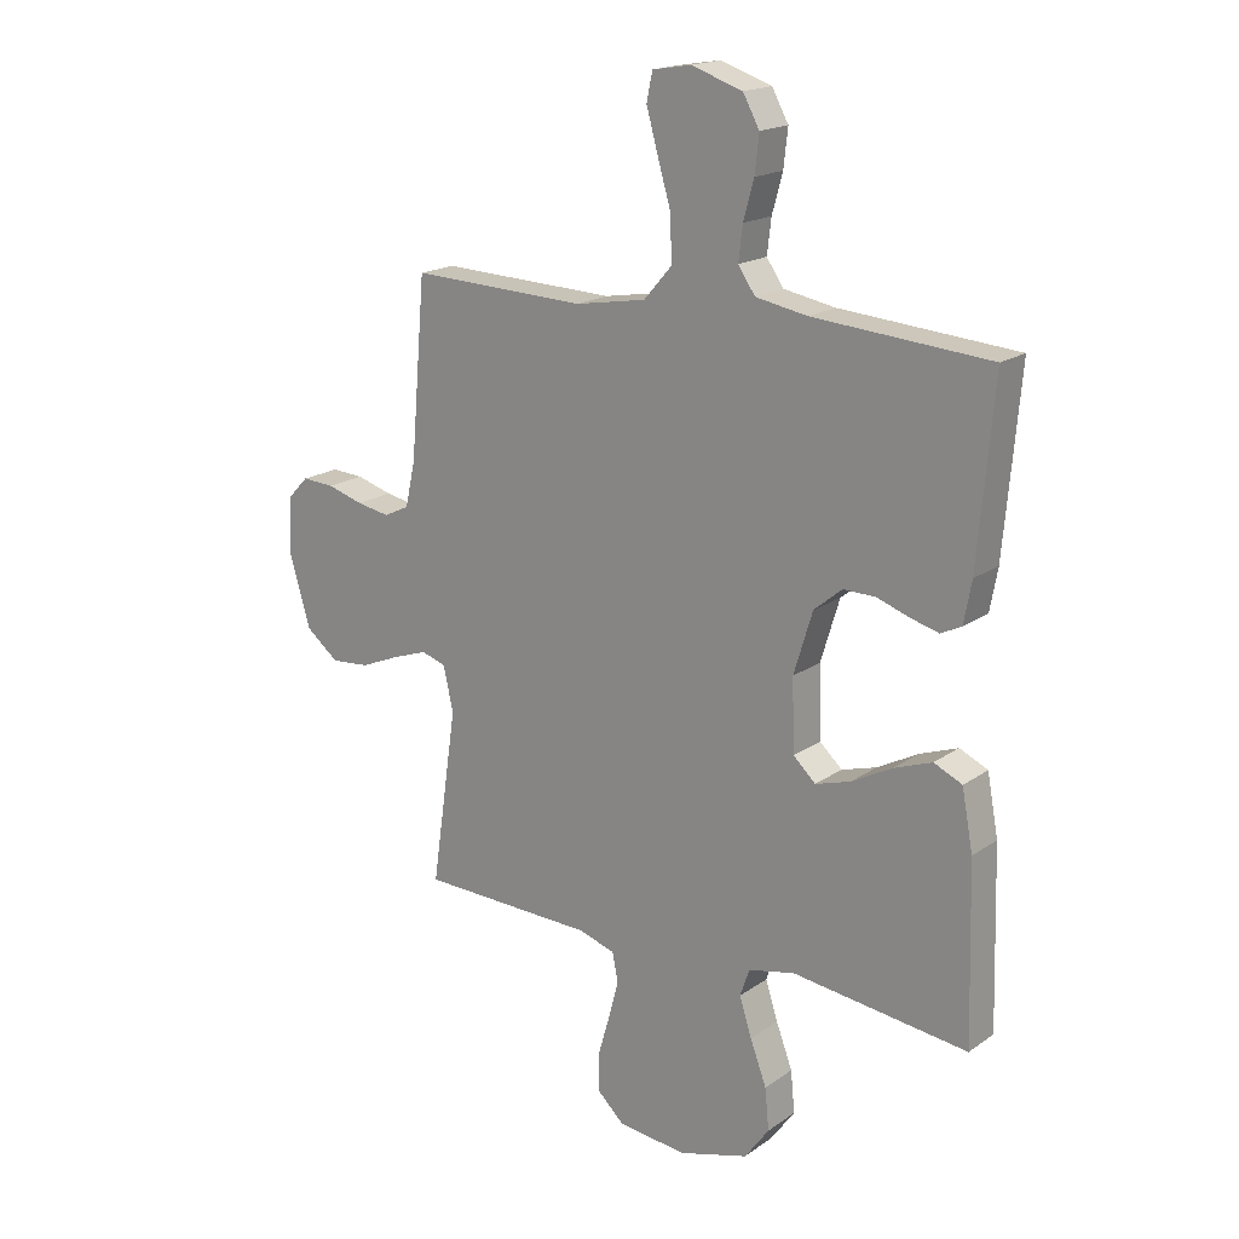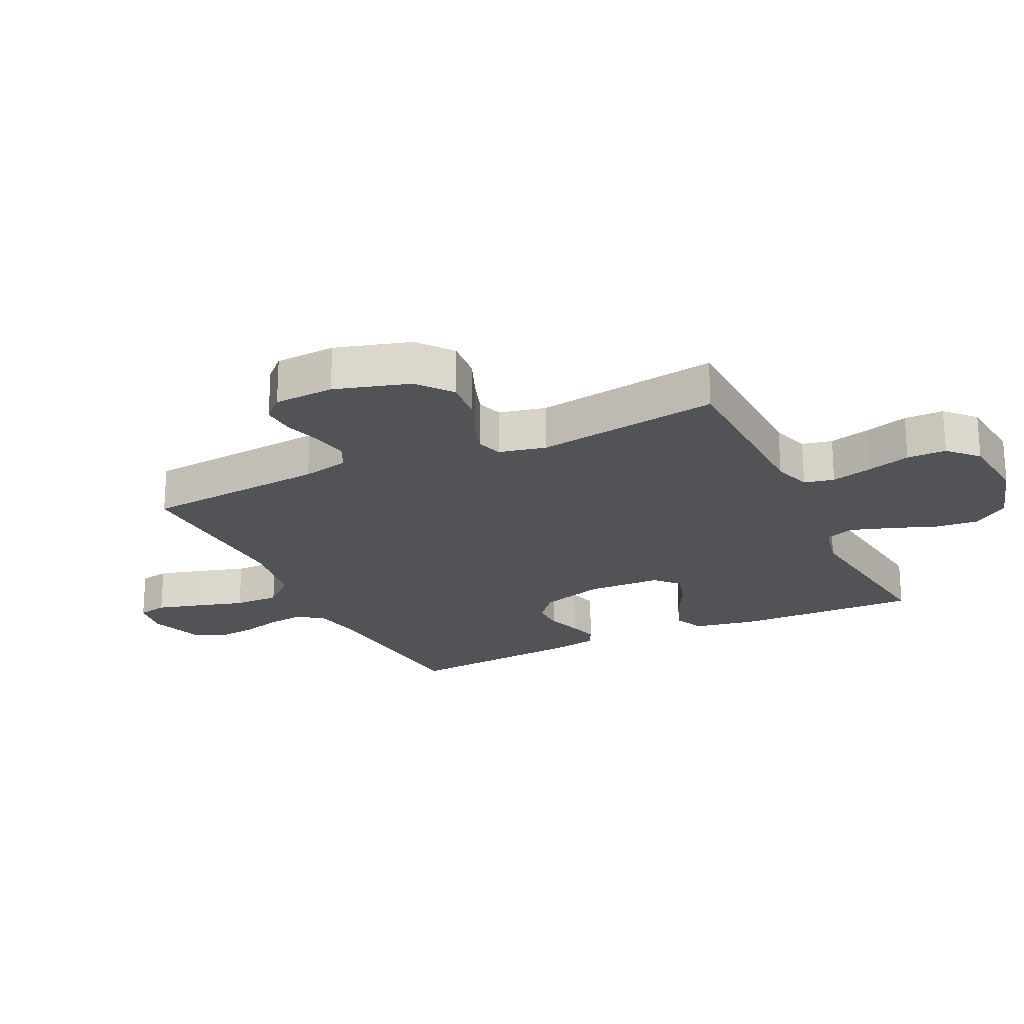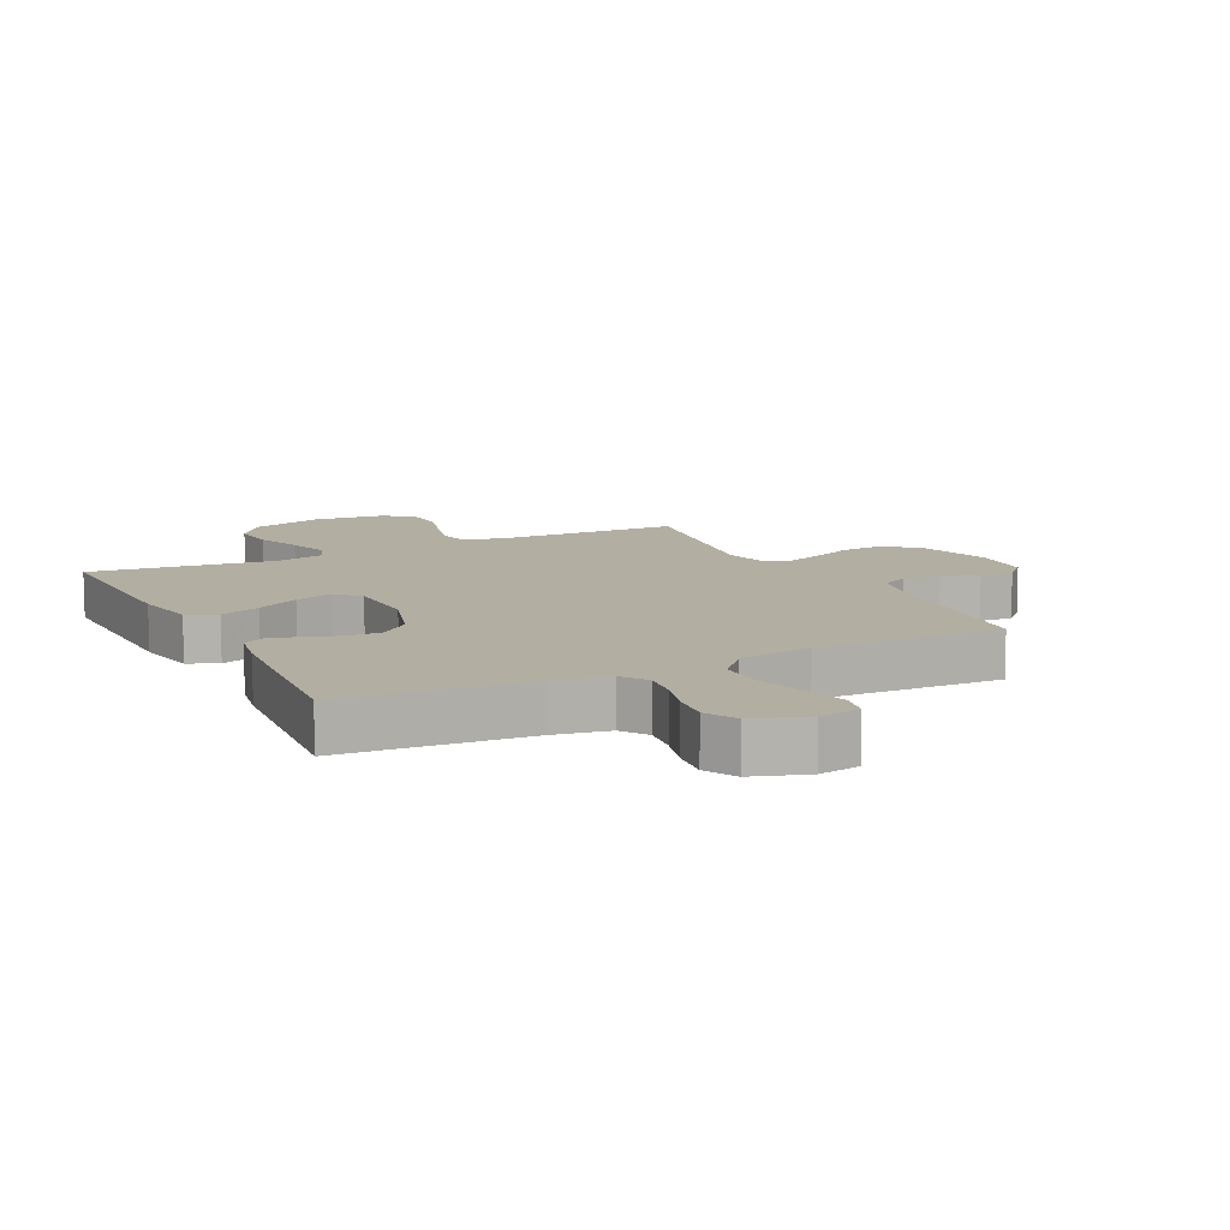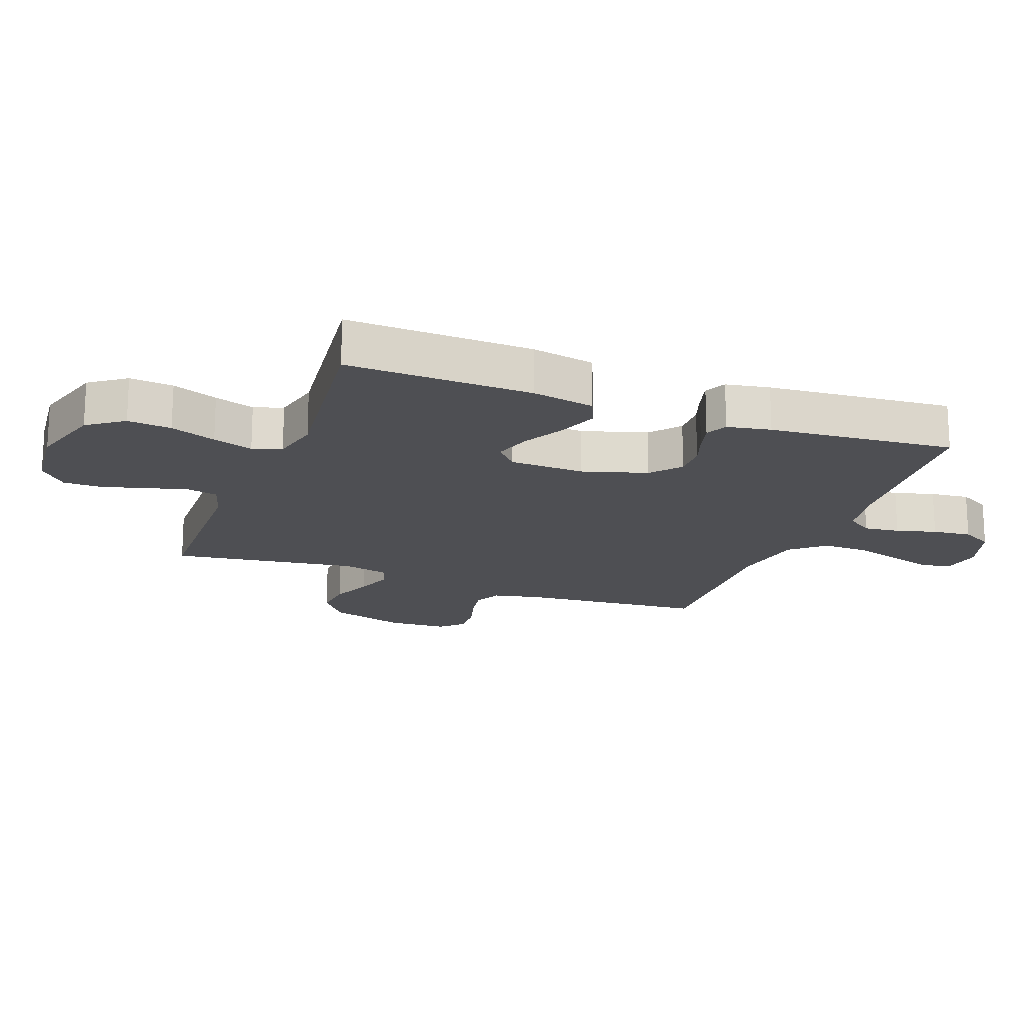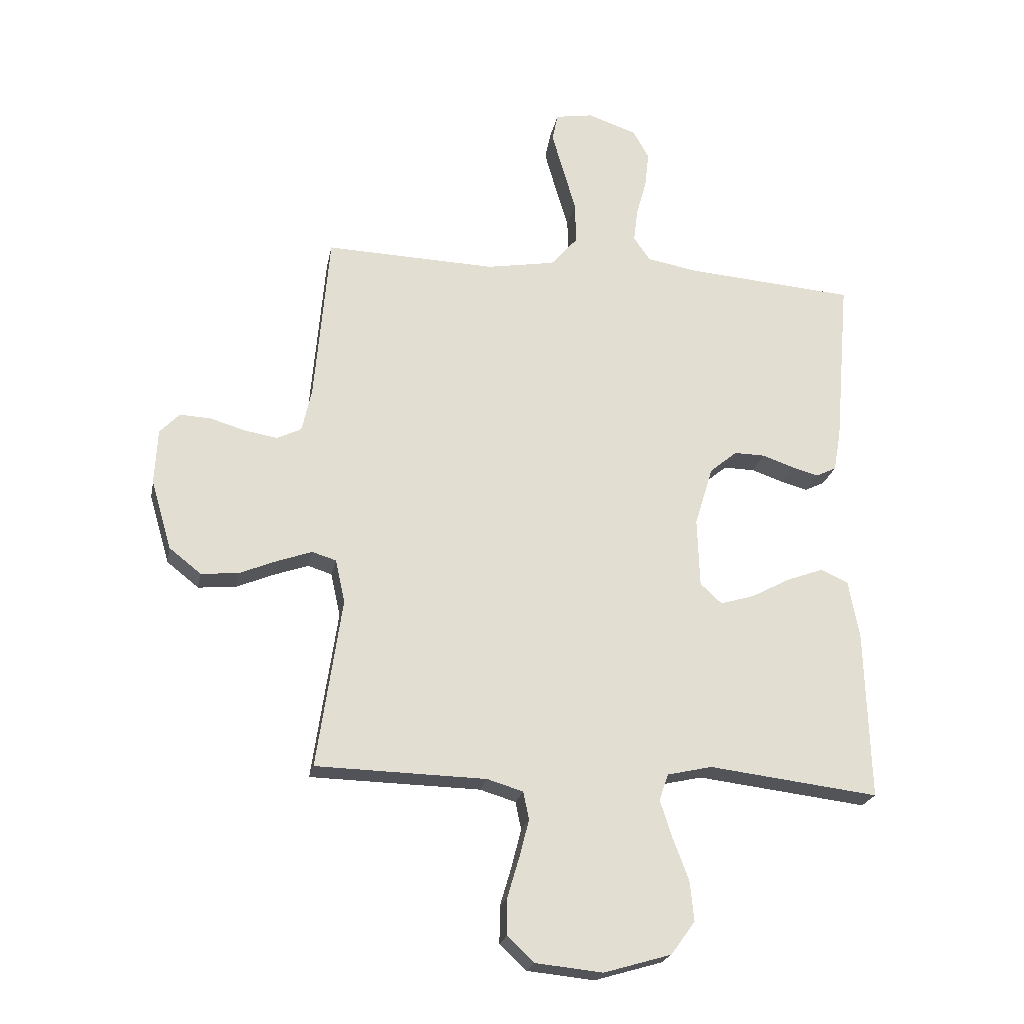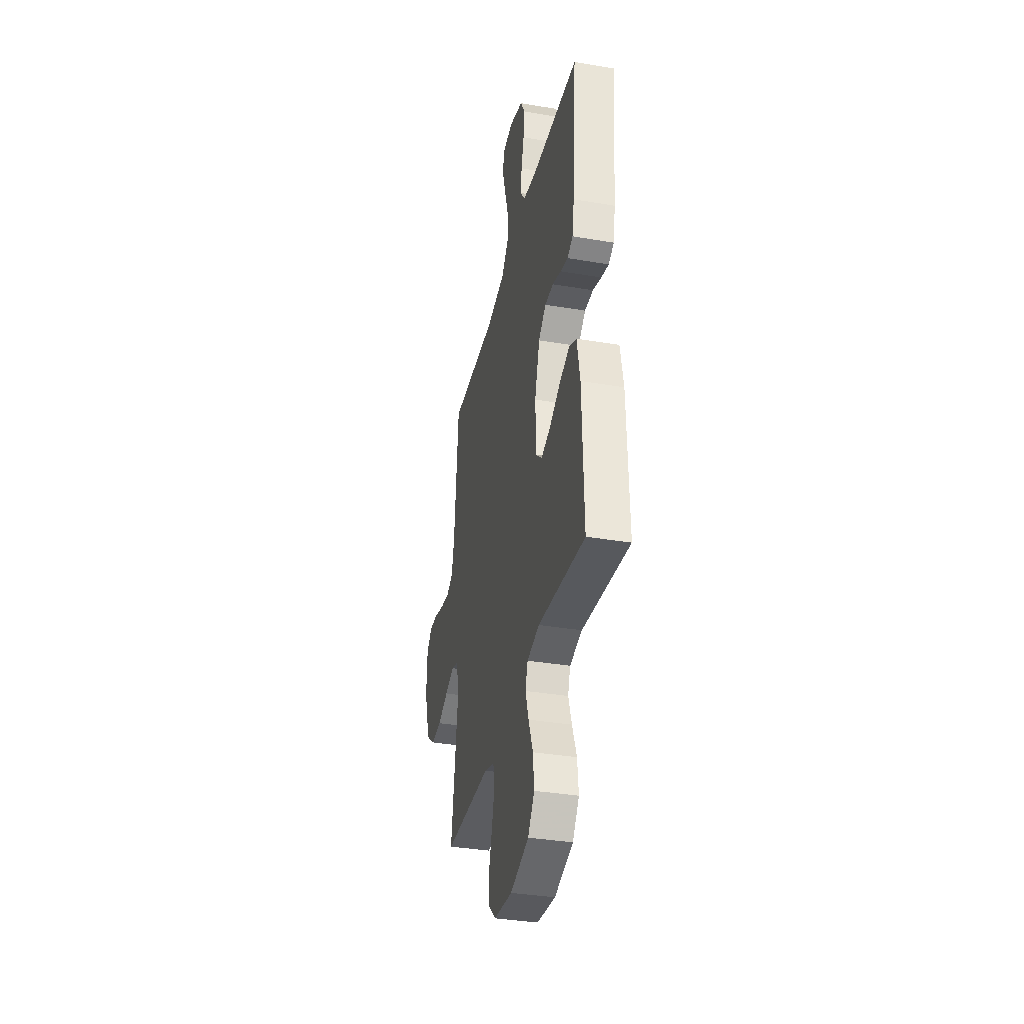
<metadata>
{"format":"obj","ext":"obj","renderer":"f3d","projection":"perspective","resolution":1024,"background":"white","views":[{"elev":18.3,"azim":-142.7,"up":"+Z"},{"elev":-21.8,"azim":115.7,"up":"+Y"},{"elev":10.8,"azim":-26.4,"up":"+Y"},{"elev":-18.1,"azim":-110.7,"up":"+Y"},{"elev":-22.3,"azim":169.1,"up":"+Z"},{"elev":-35.8,"azim":-102.6,"up":"+Z"}]}
</metadata>
<code>
v -0.5 0.07 0.5
v -0.2 0.07 0.523
v -0.112 0.07 0.539
v -0.083 0.07 0.581
v -0.09 0.07 0.639
v -0.108 0.07 0.704
v -0.115 0.07 0.767
v -0.087 0.07 0.818
v 0 0.07 0.847
v 0.066 0.07 0.836
v 0.076 0.07 0.788
v 0.056 0.07 0.717
v 0.033 0.07 0.639
v 0.032 0.07 0.565
v 0.079 0.07 0.511
v 0.2 0.07 0.49
v 0.5 0.07 0.5
v 0.526 0.07 0.2
v 0.543 0.07 0.124
v 0.586 0.07 0.103
v 0.644 0.07 0.113
v 0.705 0.07 0.131
v 0.76 0.07 0.134
v 0.795 0.07 0.098
v 0.8 0.07 0
v 0.764 0.07 -0.122
v 0.708 0.07 -0.166
v 0.642 0.07 -0.16
v 0.575 0.07 -0.132
v 0.515 0.07 -0.111
v 0.473 0.07 -0.124
v 0.456 0.07 -0.2
v 0.5 0.07 -0.5
v 0.2 0.07 -0.507
v 0.137 0.07 -0.526
v 0.127 0.07 -0.575
v 0.144 0.07 -0.641
v 0.165 0.07 -0.712
v 0.165 0.07 -0.776
v 0.118 0.07 -0.82
v 0 0.07 -0.832
v -0.119 0.07 -0.797
v -0.161 0.07 -0.739
v -0.154 0.07 -0.668
v -0.126 0.07 -0.594
v -0.105 0.07 -0.529
v -0.121 0.07 -0.482
v -0.2 0.07 -0.464
v -0.5 0.07 -0.5
v -0.491 0.07 -0.2
v -0.472 0.07 -0.099
v -0.424 0.07 -0.077
v -0.359 0.07 -0.101
v -0.29 0.07 -0.138
v -0.23 0.07 -0.156
v -0.192 0.07 -0.121
v -0.188 0.07 0
v -0.22 0.07 0.105
v -0.268 0.07 0.145
v -0.323 0.07 0.144
v -0.378 0.07 0.125
v -0.426 0.07 0.112
v -0.461 0.07 0.129
v -0.474 0.07 0.2
v -0.5 0 0.5
v -0.2 0 0.523
v -0.112 0 0.539
v -0.083 0 0.581
v -0.09 0 0.639
v -0.108 0 0.704
v -0.115 0 0.767
v -0.087 0 0.818
v 0 0 0.847
v 0.066 0 0.836
v 0.076 0 0.788
v 0.056 0 0.717
v 0.033 0 0.639
v 0.032 0 0.565
v 0.079 0 0.511
v 0.2 0 0.49
v 0.5 0 0.5
v 0.526 0 0.2
v 0.543 0 0.124
v 0.586 0 0.103
v 0.644 0 0.113
v 0.705 0 0.131
v 0.76 0 0.134
v 0.795 0 0.098
v 0.8 0 0
v 0.764 0 -0.122
v 0.708 0 -0.166
v 0.642 0 -0.16
v 0.575 0 -0.132
v 0.515 0 -0.111
v 0.473 0 -0.124
v 0.456 0 -0.2
v 0.5 0 -0.5
v 0.2 0 -0.507
v 0.137 0 -0.526
v 0.127 0 -0.575
v 0.144 0 -0.641
v 0.165 0 -0.712
v 0.165 0 -0.776
v 0.118 0 -0.82
v 0 0 -0.832
v -0.119 0 -0.797
v -0.161 0 -0.739
v -0.154 0 -0.668
v -0.126 0 -0.594
v -0.105 0 -0.529
v -0.121 0 -0.482
v -0.2 0 -0.464
v -0.5 0 -0.5
v -0.491 0 -0.2
v -0.472 0 -0.099
v -0.424 0 -0.077
v -0.359 0 -0.101
v -0.29 0 -0.138
v -0.23 0 -0.156
v -0.192 0 -0.121
v -0.188 0 0
v -0.22 0 0.105
v -0.268 0 0.145
v -0.323 0 0.144
v -0.378 0 0.125
v -0.426 0 0.112
v -0.461 0 0.129
v -0.474 0 0.2
f 64 1 2
f 63 64 2
f 62 63 2
f 61 62 2
f 60 61 2
f 59 60 2 3
f 58 59 3 4
f 57 58 4
f 56 57 4
f 52 53 54
f 51 52 54
f 50 51 54
f 49 50 54
f 48 49 54
f 47 48 54 55
f 46 47 55 56
f 43 44 45
f 42 43 45
f 41 42 45
f 40 41 45
f 39 40 45
f 38 39 45
f 37 38 45
f 36 37 45 46
f 46 56 4
f 36 46 4
f 35 36 4
f 32 33 34
f 35 4 5
f 34 35 5
f 32 34 5
f 31 32 5
f 27 28 29
f 26 27 29
f 25 26 29
f 24 25 29
f 23 24 29
f 22 23 29
f 21 22 29
f 20 21 29 30
f 19 20 30 31
f 16 17 18
f 18 19 31
f 16 18 31
f 15 16 31
f 11 12 13
f 10 11 13
f 9 10 13
f 8 9 13
f 7 8 13
f 6 7 13
f 5 6 13
f 5 13 14
f 5 14 15 31
f 66 65 128
f 66 128 127
f 66 127 126
f 66 126 125
f 66 125 124
f 67 66 124 123
f 68 67 123 122
f 68 122 121
f 68 121 120
f 118 117 116
f 118 116 115
f 118 115 114
f 118 114 113
f 118 113 112
f 119 118 112 111
f 120 119 111 110
f 109 108 107
f 109 107 106
f 109 106 105
f 109 105 104
f 109 104 103
f 109 103 102
f 109 102 101
f 110 109 101 100
f 68 120 110
f 68 110 100
f 68 100 99
f 98 97 96
f 69 68 99
f 69 99 98
f 69 98 96
f 69 96 95
f 93 92 91
f 93 91 90
f 93 90 89
f 93 89 88
f 93 88 87
f 93 87 86
f 93 86 85
f 94 93 85 84
f 95 94 84 83
f 82 81 80
f 95 83 82
f 95 82 80
f 95 80 79
f 77 76 75
f 77 75 74
f 77 74 73
f 77 73 72
f 77 72 71
f 77 71 70
f 77 70 69
f 78 77 69
f 95 79 78 69
f 1 65 66 2
f 2 66 67 3
f 3 67 68 4
f 4 68 69 5
f 5 69 70 6
f 6 70 71 7
f 7 71 72 8
f 8 72 73 9
f 9 73 74 10
f 10 74 75 11
f 11 75 76 12
f 12 76 77 13
f 13 77 78 14
f 14 78 79 15
f 15 79 80 16
f 16 80 81 17
f 17 81 82 18
f 18 82 83 19
f 19 83 84 20
f 20 84 85 21
f 21 85 86 22
f 22 86 87 23
f 23 87 88 24
f 24 88 89 25
f 25 89 90 26
f 26 90 91 27
f 27 91 92 28
f 28 92 93 29
f 29 93 94 30
f 30 94 95 31
f 31 95 96 32
f 32 96 97 33
f 33 97 98 34
f 34 98 99 35
f 35 99 100 36
f 36 100 101 37
f 37 101 102 38
f 38 102 103 39
f 39 103 104 40
f 40 104 105 41
f 41 105 106 42
f 42 106 107 43
f 43 107 108 44
f 44 108 109 45
f 45 109 110 46
f 46 110 111 47
f 47 111 112 48
f 48 112 113 49
f 49 113 114 50
f 50 114 115 51
f 51 115 116 52
f 52 116 117 53
f 53 117 118 54
f 54 118 119 55
f 55 119 120 56
f 56 120 121 57
f 57 121 122 58
f 58 122 123 59
f 59 123 124 60
f 60 124 125 61
f 61 125 126 62
f 62 126 127 63
f 63 127 128 64
f 64 128 65 1

</code>
